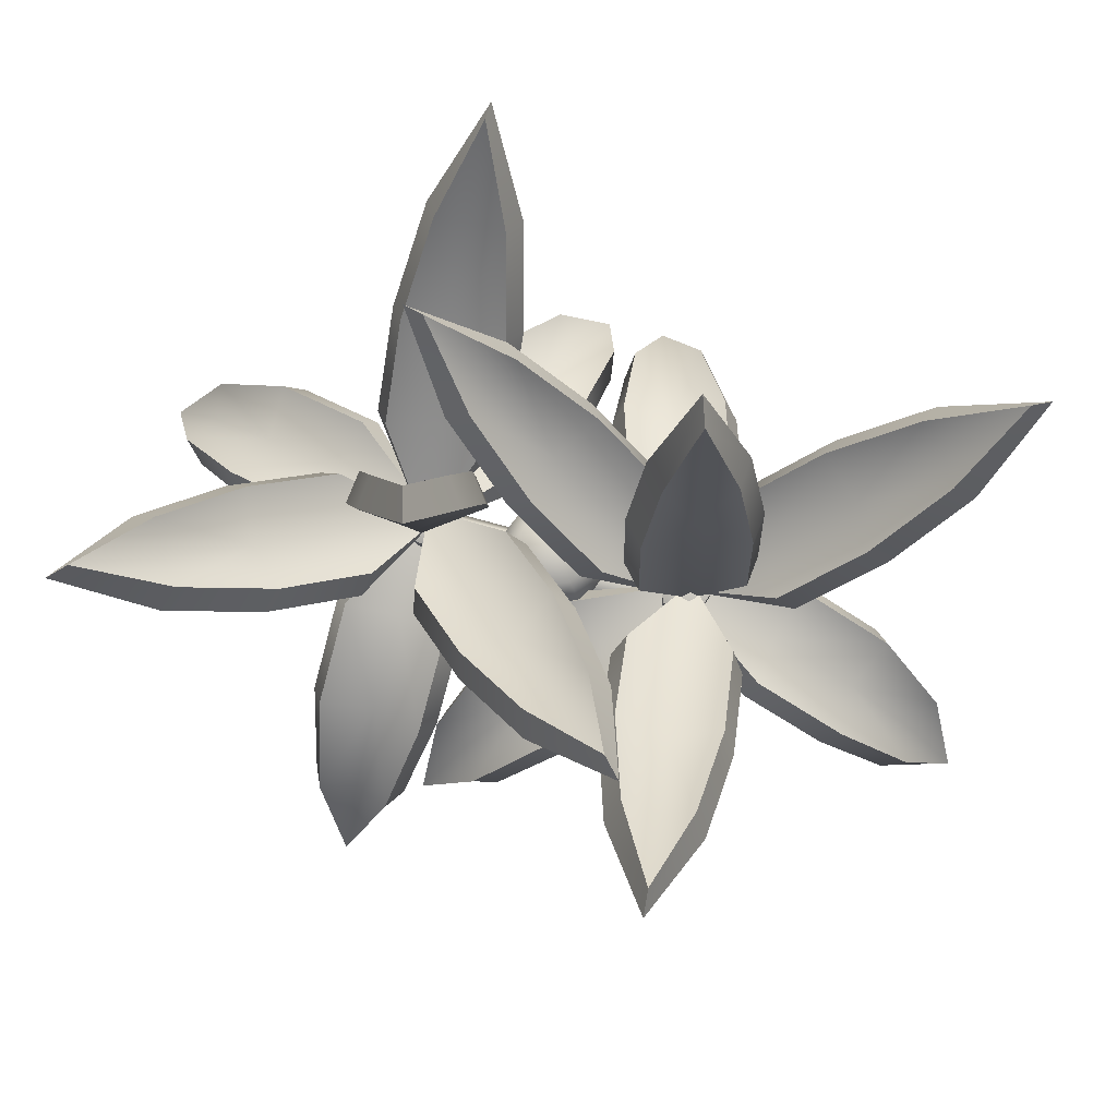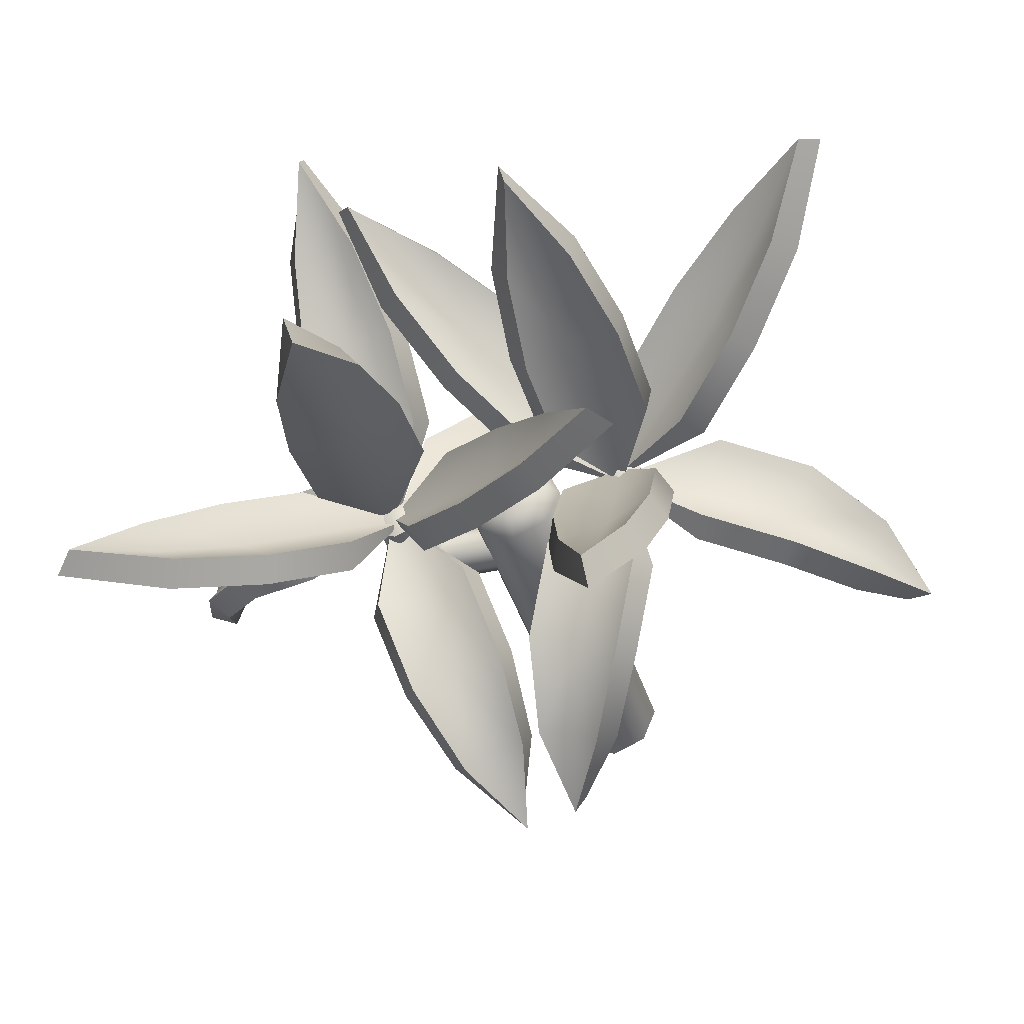
<metadata>
{"format":"obj","ext":"obj","renderer":"f3d","projection":"perspective","resolution":1024,"background":"white","views":[{"elev":78.7,"azim":15.2,"up":"+Y"},{"elev":-38.2,"azim":-164.0,"up":"+Z"}]}
</metadata>
<code>
o yucca_branch_small_A
v -0 -0.05 -0.05
v 0 0.4088 0
v 0.03535 -0.05 -0.03535
v -0.05 0.3823 0
v 0.05 -0.05 -0
v -0.03535 0.3823 0.03535
v 0.03535 -0.05 0.03535
v -0 0.3823 0.05
v -0 -0.05 0.05
v 0.03535 0.3823 0.03535
v -0.03535 -0.05 0.03535
v 0.05 0.3823 0
v -0.05 -0.05 -0
v 0.03535 0.3823 -0.03535
v -0.03535 -0.05 -0.03535
v -0 0.3823 -0.05
v -0 0.1329 -0.05
v -0 0.2659 -0.05
v 0.03535 0.2659 -0.03535
v 0.03535 0.1329 -0.03535
v 0.05 0.2659 0
v 0.05 0.1329 0
v 0.03535 0.2659 0.03535
v 0.03535 0.1329 0.03535
v -0 0.2659 0.05
v -0 0.1329 0.05
v -0.03535 0.2659 0.03535
v -0.03535 0.1329 0.03535
v -0.05 0.2659 0
v -0.05 0.1329 0
v -0.03535 0.2659 -0.03535
v -0.03535 0.1329 -0.03535
v 0.02475 0.3988 -0.02475
v -0 0.3988 -0.035
v 0.035 0.3988 0
v 0.02475 0.3988 0.02475
v -0 0.3988 0.035
v -0.02475 0.3988 0.02475
v -0.035 0.3988 0
v -0.02475 0.3988 -0.02475
v -0.03535 0.3823 -0.03535
v 0.02399 0.31 -0.026
v 0.02399 0.2916 -0.01838
v 0.02399 0.284 0
v 0.02399 0.2916 0.01838
v 0.02399 0.31 0.026
v 0.02399 0.3284 0.01838
v 0.02399 0.336 0
v 0.02399 0.3284 -0.01838
v 0.128 0.401 0
v 0.1129 0.31 -0.026
v 0.128 0.3257 -0.026
v 0.1236 0.3146 -0.026
v 0.1445 0.3072 -0.01838
v 0.1295 0.2916 -0.01838
v 0.1401 0.2962 -0.01838
v 0.1514 0.2995 0
v 0.1364 0.284 0
v 0.147 0.2885 0
v 0.1445 0.3072 0.01838
v 0.1295 0.2916 0.01838
v 0.1401 0.2962 0.01838
v 0.128 0.3257 0.026
v 0.1129 0.31 0.026
v 0.1236 0.3146 0.026
v 0.1114 0.344 0.01838
v 0.09644 0.3284 0.01838
v 0.107 0.3329 0.01838
v 0.1046 0.3515 0
v 0.08963 0.336 0
v 0.1002 0.3405 0
v 0.1114 0.344 -0.01838
v 0.09644 0.3284 -0.01838
v 0.107 0.3329 -0.01838
v 0.1445 0.388 -0.01838
v 0.128 0.388 -0.026
v 0.1514 0.388 0
v 0.1445 0.388 0.01838
v 0.128 0.388 0.026
v 0.1114 0.388 0.01838
v 0.1046 0.388 0
v 0.1114 0.388 -0.01838
v 0.1343 0.3792 0.00612
v 0.02071 0.2737 -0.235
v 0.08189 0.2737 -0.2545
v 0.03913 0.1912 -0.283
v 0.02651 0.343 -0.1644
v 0.0538 0.3836 -0.07871
v 0.1453 0.3836 -0.1078
v 0.118 0.343 -0.1936
v 0.1013 0.3639 -0.08783
v 0.0757 0.326 -0.1682
v 0.05498 0.2685 -0.2332
v 0.01642 0.2553 -0.2117
v 0.09889 0.2553 -0.238
v 0.04732 0.1781 -0.2573
v 0.01996 0.3197 -0.1467
v 0.04491 0.3571 -0.06781
v 0.1588 0.3571 -0.1041
v 0.1336 0.3197 -0.1829
v 0.1038 0.3351 -0.07986
v 0.08058 0.3007 -0.1528
v 0.06175 0.2485 -0.212
v 0.09042 0.6751 -0.01611
v 0.1516 0.6751 -0.03558
v 0.112 0.7673 -0.05416
v 0.08319 0.5783 0.01358
v 0.08871 0.4799 0.03092
v 0.1802 0.4799 0.001792
v 0.1747 0.5783 -0.01554
v 0.1283 0.4762 -0.002857
v 0.1228 0.574 -0.02011
v 0.1175 0.6685 -0.03675
v 0.07147 0.67 -0.03879
v 0.1539 0.67 -0.06504
v 0.103 0.7618 -0.08227
v 0.06387 0.5731 -0.008791
v 0.06925 0.4749 0.008642
v 0.1832 0.4749 -0.02763
v 0.1775 0.5731 -0.04496
v 0.1194 0.4707 -0.03097
v 0.1139 0.5685 -0.04819
v 0.1086 0.6629 -0.06484
v -0.08822 0.5766 -0.06006
v -0.06253 0.5766 -0.1189
v -0.144 0.6404 -0.1195
v -0.02149 0.5147 -0.01358
v 0.0519 0.4543 0.01846
v 0.09031 0.4543 -0.06952
v 0.01692 0.5147 -0.1016
v 0.06051 0.4374 -0.03016
v -0.01393 0.4986 -0.06266
v -0.08049 0.5646 -0.09172
v -0.1107 0.5569 -0.05768
v -0.07606 0.5569 -0.137
v -0.1652 0.6212 -0.1287
v -0.04226 0.4933 -0.009973
v 0.03293 0.4315 0.02303
v 0.08076 0.4315 -0.08655
v 0.005448 0.4933 -0.1192
v 0.045 0.4126 -0.03693
v -0.0314 0.4754 -0.07028
v -0.0998 0.5432 -0.1001
v 0.1212 0.3792 0.001103
v 0.3868 0.2737 0.02331
v 0.3731 0.2737 0.08604
v 0.4191 0.1912 0.06325
v 0.3228 0.343 -0.006971
v 0.2349 0.3836 -0.02619
v 0.2144 0.3836 0.06759
v 0.3022 0.343 0.08681
v 0.219 0.3639 0.01948
v 0.3014 0.326 0.03749
v 0.3681 0.2685 0.05208
v 0.3687 0.2553 0.007928
v 0.3503 0.2553 0.09248
v 0.3928 0.1781 0.05748
v 0.3107 0.3197 -0.0215
v 0.2299 0.3571 -0.03935
v 0.2043 0.3571 0.07746
v 0.2852 0.3197 0.09498
v 0.2109 0.3351 0.01769
v 0.2857 0.3007 0.03405
v 0.3463 0.2485 0.04732
v -0.01998 0.2737 0.2112
v -0.06745 0.2737 0.1679
v -0.07074 0.1912 0.2192
v 0.03827 0.343 0.1709
v 0.09886 0.3836 0.1044
v 0.0279 0.3836 0.03971
v -0.03269 0.343 0.1062
v 0.06723 0.3639 0.06781
v 0.01045 0.326 0.1301
v -0.03555 0.2685 0.1806
v 0.002375 0.2553 0.2032
v -0.0616 0.2553 0.1449
v -0.05256 0.1781 0.1993
v 0.05688 0.3197 0.1677
v 0.1127 0.3571 0.1066
v 0.02437 0.3571 0.02609
v -0.03125 0.3197 0.08737
v 0.07286 0.3351 0.06163
v 0.0213 0.3007 0.1182
v -0.02052 0.2485 0.1641
v 0.2897 0.5766 -0.1585
v 0.3279 0.5766 -0.1068
v 0.3691 0.6404 -0.1771
v 0.2161 0.5147 -0.124
v 0.1517 0.4543 -0.07643
v 0.2087 0.4543 0.000828
v 0.2731 0.5147 -0.04671
v 0.1895 0.4374 -0.04466
v 0.2548 0.4986 -0.09288
v 0.3133 0.5646 -0.136
v 0.2989 0.5569 -0.1792
v 0.3503 0.5569 -0.1095
v 0.3876 0.6212 -0.1908
v 0.2234 0.4933 -0.1438
v 0.1572 0.4315 -0.09515
v 0.2282 0.4315 0.001074
v 0.2942 0.4933 -0.0478
v 0.2031 0.4126 -0.05471
v 0.2702 0.4754 -0.1042
v 0.3302 0.5432 -0.1485
v 0.1321 0.3792 -0.007766
v 0.186 0.5766 0.218
v 0.1222 0.5766 0.2252
v 0.1625 0.6404 0.2961
v 0.1929 0.5147 0.137
v 0.184 0.4543 0.05743
v 0.08856 0.4543 0.06815
v 0.09751 0.5147 0.1477
v 0.1376 0.4374 0.07428
v 0.1466 0.4986 0.155
v 0.1547 0.5646 0.2272
v 0.1993 0.5569 0.2363
v 0.1133 0.5569 0.246
v 0.1651 0.6212 0.319
v 0.2064 0.4933 0.1532
v 0.1974 0.4315 0.07157
v 0.07859 0.4315 0.08493
v 0.08793 0.4933 0.1665
v 0.1394 0.4126 0.09109
v 0.1488 0.4754 0.1739
v 0.1571 0.5432 0.2481
v -0.014 0.32 0.026
v -0.014 0.3016 0.01838
v -0.014 0.294 -0
v -0.014 0.3016 -0.01838
v -0.014 0.32 -0.026
v -0.014 0.3384 -0.01838
v -0.014 0.346 0
v -0.014 0.3384 0.01838
v -0.118 0.411 0
v -0.1029 0.32 0.026
v -0.118 0.3357 0.026
v -0.1136 0.3246 0.026
v -0.1345 0.3172 0.01838
v -0.1195 0.3016 0.01838
v -0.1302 0.3062 0.01838
v -0.1414 0.3095 0
v -0.1264 0.294 0
v -0.137 0.2985 0
v -0.1345 0.3172 -0.01838
v -0.1195 0.3016 -0.01838
v -0.1302 0.3062 -0.01838
v -0.118 0.3357 -0.026
v -0.1029 0.32 -0.026
v -0.1136 0.3246 -0.026
v -0.1015 0.354 -0.01838
v -0.08645 0.3384 -0.01838
v -0.09706 0.3429 -0.01838
v -0.0946 0.3615 0
v -0.07964 0.346 0
v -0.09022 0.3505 0
v -0.1015 0.354 0.01838
v -0.08645 0.3384 0.01838
v -0.09706 0.3429 0.01838
v -0.1345 0.398 0.01838
v -0.118 0.398 0.026
v -0.1414 0.398 0
v -0.1345 0.398 -0.01838
v -0.118 0.398 -0.026
v -0.1015 0.398 -0.01838
v -0.0946 0.398 0
v -0.1015 0.398 0.01838
v -0.1195 0.3892 -0.008537
v -0.09269 0.2837 0.2572
v -0.1569 0.2837 0.2558
v -0.1257 0.2012 0.2966
v -0.07525 0.353 0.1885
v -0.07323 0.3936 0.0986
v -0.1692 0.3936 0.09644
v -0.1712 0.353 0.1864
v -0.1211 0.3739 0.0918
v -0.123 0.336 0.1761
v -0.1245 0.2785 0.2444
v -0.08106 0.2653 0.2365
v -0.1676 0.2653 0.2346
v -0.1251 0.1881 0.2696
v -0.0633 0.3297 0.1739
v -0.06127 0.3671 0.09118
v -0.1808 0.3671 0.08848
v -0.1825 0.3297 0.1712
v -0.1209 0.3451 0.08344
v -0.1226 0.3107 0.16
v -0.124 0.2585 0.2221
v -0.08104 0.6851 0.01784
v -0.1431 0.6851 0.03446
v -0.1044 0.7773 0.05486
v -0.07244 0.5883 -0.01148
v -0.07714 0.4899 -0.02905
v -0.1699 0.4899 -0.004207
v -0.1652 0.5883 0.01336
v -0.1183 0.4862 0.002847
v -0.1136 0.584 0.02033
v -0.1091 0.6785 0.0372
v -0.06317 0.68 0.04138
v -0.1468 0.68 0.06377
v -0.09673 0.7718 0.08335
v -0.05418 0.5831 0.01177
v -0.05874 0.4849 -0.005894
v -0.1742 0.4849 0.02505
v -0.1694 0.5831 0.04262
v -0.1107 0.4807 0.03134
v -0.106 0.5785 0.04881
v -0.1015 0.6729 0.06567
v 0.06696 0.5866 0.1274
v 0.02349 0.5866 0.1746
v 0.1003 0.6504 0.2017
v 0.01904 0.5247 0.06165
v -0.03988 0.4643 0.007429
v -0.1049 0.4643 0.07807
v -0.04596 0.5247 0.1323
v -0.06388 0.4474 0.05058
v -0.004108 0.5086 0.1056
v 0.04934 0.5746 0.1548
v 0.08898 0.5669 0.1324
v 0.03037 0.5669 0.1961
v 0.1173 0.6312 0.2173
v 0.03985 0.5033 0.06502
v -0.02045 0.4415 0.009293
v -0.1014 0.4415 0.09728
v -0.04088 0.5033 0.1528
v -0.05143 0.4226 0.06204
v 0.009921 0.4854 0.1185
v 0.06484 0.5532 0.169
v -0.111 0.3892 -0.000777
v -0.3753 0.2837 -0.03531
v -0.3587 0.2837 -0.09733
v -0.4057 0.2012 -0.0767
v -0.3127 0.353 -0.002081
v -0.2258 0.3936 0.02121
v -0.201 0.3936 -0.07152
v -0.2879 0.353 -0.09481
v -0.2079 0.3739 -0.02368
v -0.2893 0.336 -0.0455
v -0.3553 0.2785 -0.06318
v -0.3579 0.2653 -0.0191
v -0.3355 0.2653 -0.1027
v -0.3797 0.1881 -0.06972
v -0.3013 0.3297 0.01299
v -0.2214 0.3671 0.03458
v -0.1905 0.3671 -0.08091
v -0.2705 0.3297 -0.1022
v -0.1998 0.3451 -0.02151
v -0.2737 0.3107 -0.04133
v -0.3337 0.2585 -0.05741
v -0.05925 0.2837 -0.2512
v 0.000913 0.2837 -0.2288
v -0.01515 0.2012 -0.2776
v -0.09827 0.353 -0.1921
v -0.1297 0.3936 -0.1078
v -0.03976 0.3936 -0.07422
v -0.008323 0.353 -0.1585
v -0.08673 0.3739 -0.08564
v -0.05727 0.336 -0.1646
v -0.03341 0.2785 -0.2286
v -0.07703 0.2653 -0.2355
v 0.00406 0.2653 -0.2052
v -0.02458 0.1881 -0.2523
v -0.1144 0.3297 -0.1822
v -0.1434 0.3671 -0.1047
v -0.0314 0.3671 -0.0629
v -0.00264 0.3297 -0.1405
v -0.08965 0.3451 -0.07781
v -0.0629 0.3107 -0.1495
v -0.0412 0.2585 -0.2077
v -0.2868 0.5866 0.1508
v -0.3224 0.5866 0.09745
v -0.3669 0.6504 0.1658
v -0.2116 0.5247 0.1197
v -0.145 0.4643 0.07525
v -0.1984 0.4643 -0.004569
v -0.265 0.5247 0.03992
v -0.1813 0.4474 0.04176
v -0.2489 0.5086 0.08689
v -0.3092 0.5746 0.1272
v -0.2969 0.5669 0.171
v -0.345 0.5669 0.09907
v -0.3861 0.6312 0.1786
v -0.2198 0.5033 0.1392
v -0.1514 0.4415 0.09369
v -0.2179 0.4415 -0.005722
v -0.286 0.5033 0.04004
v -0.1954 0.4226 0.05117
v -0.2647 0.4854 0.09749
v -0.3268 0.5532 0.1389
v -0.1187 0.3892 0.008661
v -0.1657 0.5866 -0.2205
v -0.1016 0.5866 -0.2247
v -0.1385 0.6504 -0.2973
v -0.1763 0.5247 -0.1399
v -0.1711 0.4643 -0.05996
v -0.07527 0.4643 -0.06624
v -0.08051 0.5247 -0.1461
v -0.1239 0.4474 -0.07464
v -0.1292 0.5086 -0.1557
v -0.134 0.5746 -0.2282
v -0.1781 0.5669 -0.2393
v -0.09173 0.5669 -0.245
v -0.14 0.6312 -0.3203
v -0.189 0.5033 -0.1567
v -0.1838 0.4415 -0.07471
v -0.06453 0.4415 -0.08254
v -0.07007 0.5033 -0.1645
v -0.125 0.4226 -0.09152
v -0.1305 0.4854 -0.1747
v -0.1354 0.5532 -0.2492
f 16 34 33 14
f 14 33 35 12
f 12 35 36 10
f 10 36 37 8
f 8 37 38 6
f 6 38 39 4
f 4 39 40 41
f 41 40 34 16
f 15 32 17 1
f 32 31 18 17
f 13 30 32 15
f 30 29 31 32
f 11 28 30 13
f 28 27 29 30
f 9 26 28 11
f 26 25 27 28
f 7 24 26 9
f 24 23 25 26
f 5 22 24 7
f 22 21 23 24
f 3 20 22 5
f 20 19 21 22
f 1 17 20 3
f 17 18 19 20
f 21 12 10 23
f 2 33 34
f 2 35 33
f 2 36 35
f 2 37 36
f 2 38 37
f 2 39 38
f 2 40 39
f 2 34 40
f 23 10 8 25
f 25 8 6 27
f 27 6 4 29
f 29 4 41 31
f 31 41 16 18
f 19 14 12 21
f 18 16 14 19
f 49 73 51 42
f 57 54 75 77
f 60 57 77 78
f 63 60 78 79
f 66 63 79 80
f 69 66 80 81
f 47 67 70 48
f 72 69 81 82
f 52 72 82 76
f 43 55 58 44
f 42 51 55 43
f 45 61 64 46
f 48 70 73 49
f 46 64 67 47
f 44 58 61 45
f 55 51 53 56
f 56 53 52 54
f 58 55 56 59
f 59 56 54 57
f 61 58 59 62
f 62 59 57 60
f 64 61 62 65
f 65 62 60 63
f 67 64 65 68
f 68 65 63 66
f 70 67 68 71
f 71 68 66 69
f 73 70 71 74
f 74 71 69 72
f 51 73 74 53
f 53 74 72 52
f 54 52 76 75
f 50 75 76
f 50 77 75
f 50 78 77
f 50 79 78
f 50 80 79
f 50 81 80
f 50 82 81
f 50 76 82
f 91 92 87 88
f 93 86 84
f 89 90 92 91
f 85 93 92 90
f 85 86 93
f 83 89 91
f 92 93 84 87
f 83 91 88
f 101 98 97 102
f 103 94 96
f 99 101 102 100
f 95 100 102 103
f 95 103 96
f 83 101 99
f 102 97 94 103
f 83 98 101
f 84 86 96 94
f 86 85 95 96
f 87 84 94 97
f 88 87 97 98
f 83 88 98
f 89 83 99
f 90 89 99 100
f 85 90 100 95
f 111 112 107 108
f 113 106 104
f 109 110 112 111
f 105 113 112 110
f 105 106 113
f 83 109 111
f 112 113 104 107
f 83 111 108
f 121 118 117 122
f 123 114 116
f 119 121 122 120
f 115 120 122 123
f 115 123 116
f 83 121 119
f 122 117 114 123
f 83 118 121
f 104 106 116 114
f 106 105 115 116
f 107 104 114 117
f 108 107 117 118
f 83 108 118
f 109 83 119
f 110 109 119 120
f 105 110 120 115
f 131 132 127 128
f 133 126 124
f 129 130 132 131
f 125 133 132 130
f 125 126 133
f 83 129 131
f 132 133 124 127
f 83 131 128
f 141 138 137 142
f 143 134 136
f 139 141 142 140
f 135 140 142 143
f 135 143 136
f 83 141 139
f 142 137 134 143
f 83 138 141
f 124 126 136 134
f 126 125 135 136
f 127 124 134 137
f 128 127 137 138
f 83 128 138
f 129 83 139
f 130 129 139 140
f 125 130 140 135
f 152 153 148 149
f 154 147 145
f 150 151 153 152
f 146 154 153 151
f 146 147 154
f 144 150 152
f 153 154 145 148
f 144 152 149
f 162 159 158 163
f 164 155 157
f 160 162 163 161
f 156 161 163 164
f 156 164 157
f 144 162 160
f 163 158 155 164
f 144 159 162
f 145 147 157 155
f 147 146 156 157
f 148 145 155 158
f 149 148 158 159
f 144 149 159
f 150 144 160
f 151 150 160 161
f 146 151 161 156
f 172 173 168 169
f 174 167 165
f 170 171 173 172
f 166 174 173 171
f 166 167 174
f 205 170 172
f 173 174 165 168
f 205 172 169
f 182 179 178 183
f 184 175 177
f 180 182 183 181
f 176 181 183 184
f 176 184 177
f 205 182 180
f 183 178 175 184
f 205 179 182
f 165 167 177 175
f 167 166 176 177
f 168 165 175 178
f 169 168 178 179
f 205 169 179
f 170 205 180
f 171 170 180 181
f 166 171 181 176
f 192 193 188 189
f 194 187 185
f 190 191 193 192
f 186 194 193 191
f 186 187 194
f 144 190 192
f 193 194 185 188
f 144 192 189
f 202 199 198 203
f 204 195 197
f 200 202 203 201
f 196 201 203 204
f 196 204 197
f 144 202 200
f 203 198 195 204
f 144 199 202
f 185 187 197 195
f 187 186 196 197
f 188 185 195 198
f 189 188 198 199
f 144 189 199
f 190 144 200
f 191 190 200 201
f 186 191 201 196
f 213 214 209 210
f 215 208 206
f 211 212 214 213
f 207 215 214 212
f 207 208 215
f 205 211 213
f 214 215 206 209
f 205 213 210
f 223 220 219 224
f 225 216 218
f 221 223 224 222
f 217 222 224 225
f 217 225 218
f 205 223 221
f 224 219 216 225
f 205 220 223
f 206 208 218 216
f 208 207 217 218
f 209 206 216 219
f 210 209 219 220
f 205 210 220
f 211 205 221
f 212 211 221 222
f 207 212 222 217
f 233 257 235 226
f 241 238 259 261
f 244 241 261 262
f 247 244 262 263
f 250 247 263 264
f 253 250 264 265
f 231 251 254 232
f 256 253 265 266
f 236 256 266 260
f 227 239 242 228
f 226 235 239 227
f 229 245 248 230
f 232 254 257 233
f 230 248 251 231
f 228 242 245 229
f 239 235 237 240
f 240 237 236 238
f 242 239 240 243
f 243 240 238 241
f 245 242 243 246
f 246 243 241 244
f 248 245 246 249
f 249 246 244 247
f 251 248 249 252
f 252 249 247 250
f 254 251 252 255
f 255 252 250 253
f 257 254 255 258
f 258 255 253 256
f 235 257 258 237
f 237 258 256 236
f 238 236 260 259
f 234 259 260
f 234 261 259
f 234 262 261
f 234 263 262
f 234 264 263
f 234 265 264
f 234 266 265
f 234 260 266
f 275 276 271 272
f 277 270 268
f 273 274 276 275
f 269 277 276 274
f 269 270 277
f 267 273 275
f 276 277 268 271
f 267 275 272
f 285 282 281 286
f 287 278 280
f 283 285 286 284
f 279 284 286 287
f 279 287 280
f 267 285 283
f 286 281 278 287
f 267 282 285
f 268 270 280 278
f 270 269 279 280
f 271 268 278 281
f 272 271 281 282
f 267 272 282
f 273 267 283
f 274 273 283 284
f 269 274 284 279
f 295 296 291 292
f 297 290 288
f 293 294 296 295
f 289 297 296 294
f 289 290 297
f 267 293 295
f 296 297 288 291
f 267 295 292
f 305 302 301 306
f 307 298 300
f 303 305 306 304
f 299 304 306 307
f 299 307 300
f 267 305 303
f 306 301 298 307
f 267 302 305
f 288 290 300 298
f 290 289 299 300
f 291 288 298 301
f 292 291 301 302
f 267 292 302
f 293 267 303
f 294 293 303 304
f 289 294 304 299
f 315 316 311 312
f 317 310 308
f 313 314 316 315
f 309 317 316 314
f 309 310 317
f 267 313 315
f 316 317 308 311
f 267 315 312
f 325 322 321 326
f 327 318 320
f 323 325 326 324
f 319 324 326 327
f 319 327 320
f 267 325 323
f 326 321 318 327
f 267 322 325
f 308 310 320 318
f 310 309 319 320
f 311 308 318 321
f 312 311 321 322
f 267 312 322
f 313 267 323
f 314 313 323 324
f 309 314 324 319
f 336 337 332 333
f 338 331 329
f 334 335 337 336
f 330 338 337 335
f 330 331 338
f 328 334 336
f 337 338 329 332
f 328 336 333
f 346 343 342 347
f 348 339 341
f 344 346 347 345
f 340 345 347 348
f 340 348 341
f 328 346 344
f 347 342 339 348
f 328 343 346
f 329 331 341 339
f 331 330 340 341
f 332 329 339 342
f 333 332 342 343
f 328 333 343
f 334 328 344
f 335 334 344 345
f 330 335 345 340
f 356 357 352 353
f 358 351 349
f 354 355 357 356
f 350 358 357 355
f 350 351 358
f 389 354 356
f 357 358 349 352
f 389 356 353
f 366 363 362 367
f 368 359 361
f 364 366 367 365
f 360 365 367 368
f 360 368 361
f 389 366 364
f 367 362 359 368
f 389 363 366
f 349 351 361 359
f 351 350 360 361
f 352 349 359 362
f 353 352 362 363
f 389 353 363
f 354 389 364
f 355 354 364 365
f 350 355 365 360
f 376 377 372 373
f 378 371 369
f 374 375 377 376
f 370 378 377 375
f 370 371 378
f 328 374 376
f 377 378 369 372
f 328 376 373
f 386 383 382 387
f 388 379 381
f 384 386 387 385
f 380 385 387 388
f 380 388 381
f 328 386 384
f 387 382 379 388
f 328 383 386
f 369 371 381 379
f 371 370 380 381
f 372 369 379 382
f 373 372 382 383
f 328 373 383
f 374 328 384
f 375 374 384 385
f 370 375 385 380
f 397 398 393 394
f 399 392 390
f 395 396 398 397
f 391 399 398 396
f 391 392 399
f 389 395 397
f 398 399 390 393
f 389 397 394
f 407 404 403 408
f 409 400 402
f 405 407 408 406
f 401 406 408 409
f 401 409 402
f 389 407 405
f 408 403 400 409
f 389 404 407
f 390 392 402 400
f 392 391 401 402
f 393 390 400 403
f 394 393 403 404
f 389 394 404
f 395 389 405
f 396 395 405 406
f 391 396 406 401

</code>
